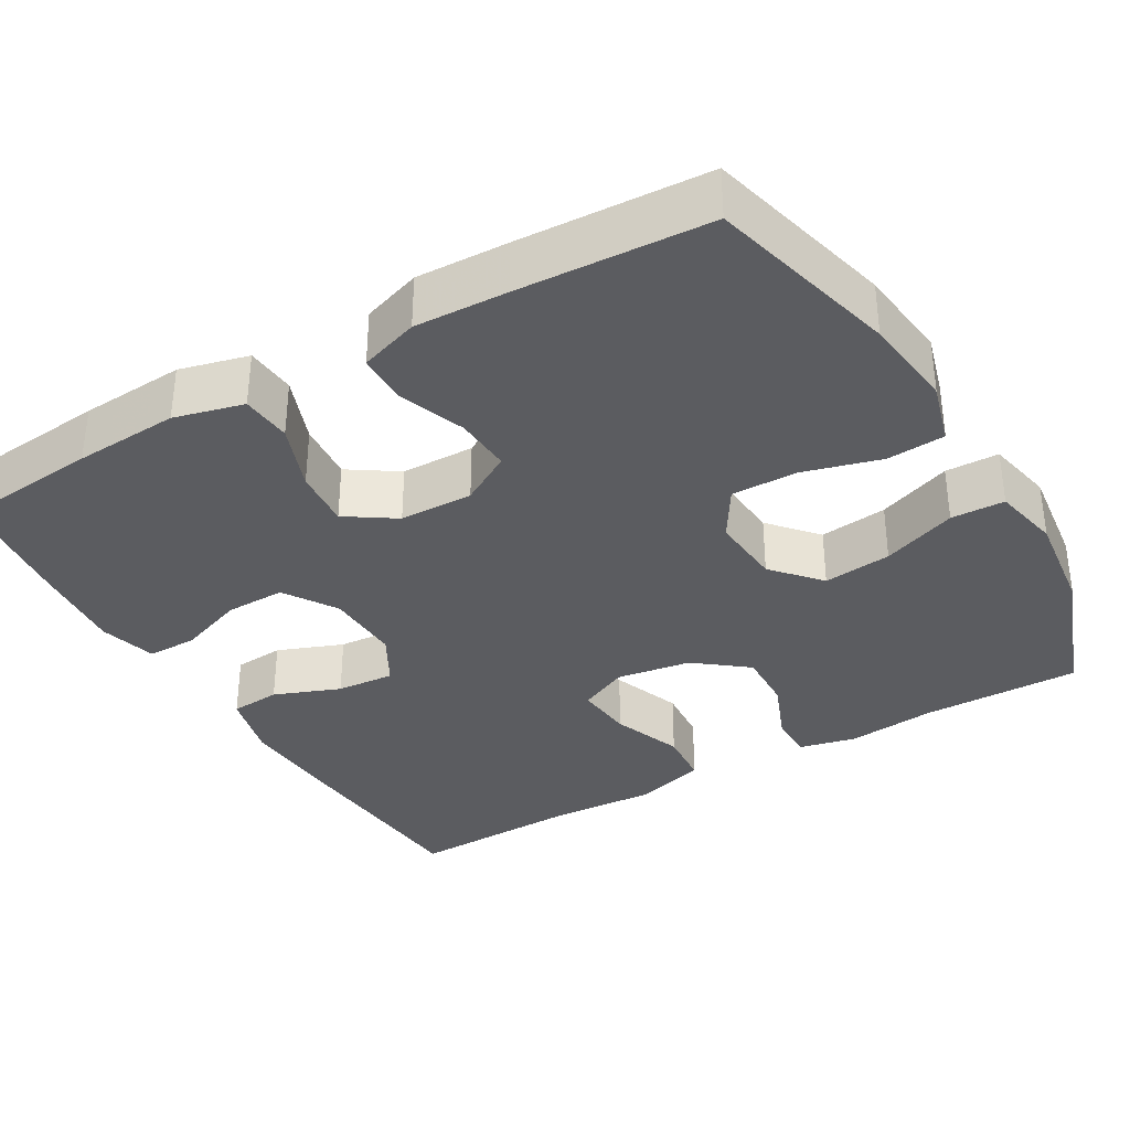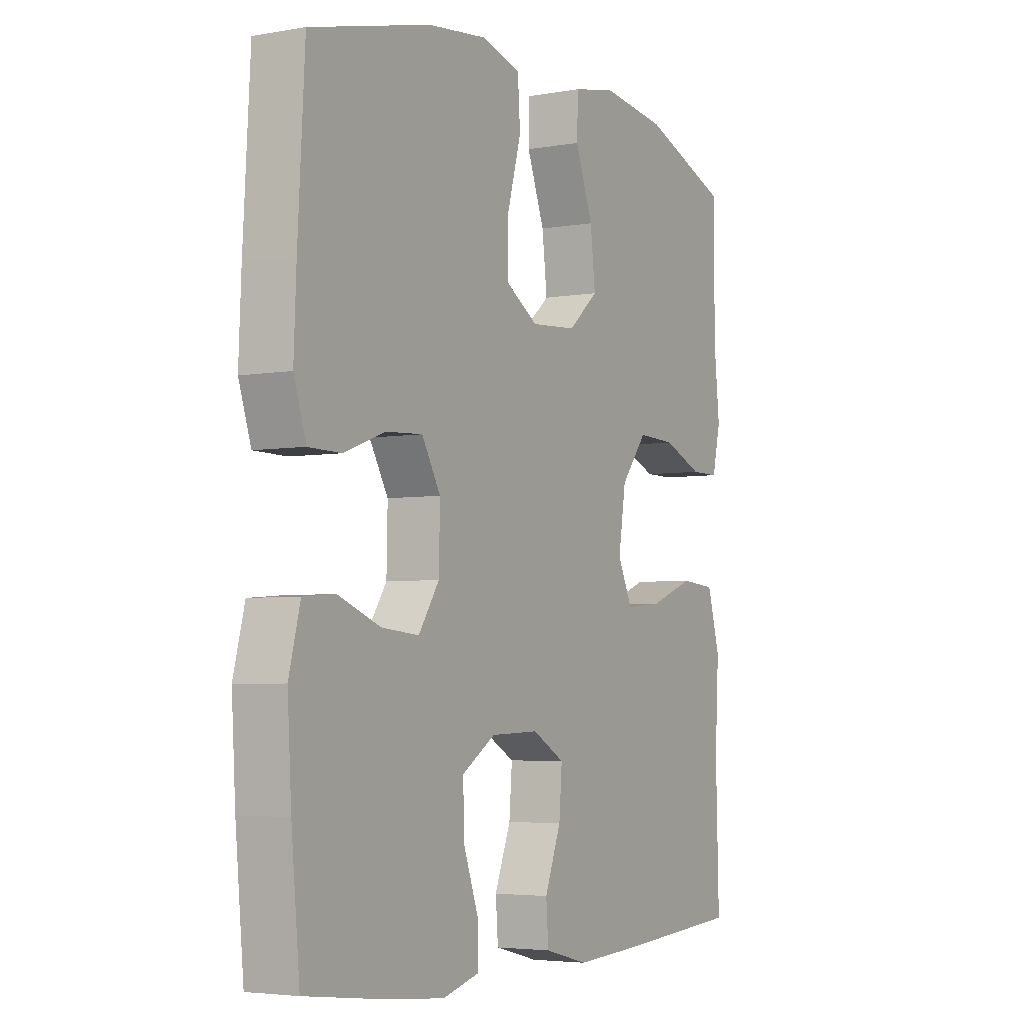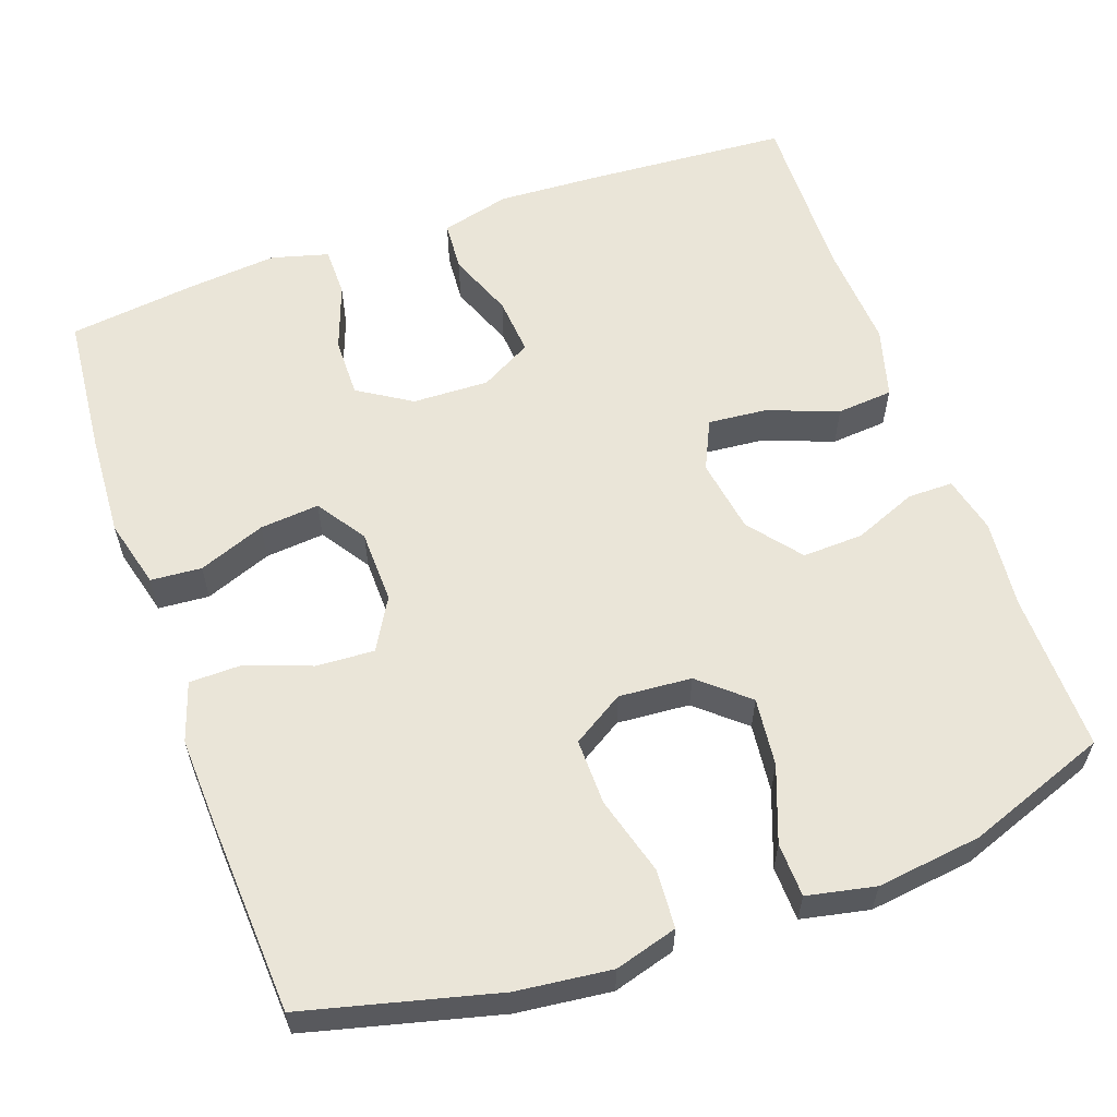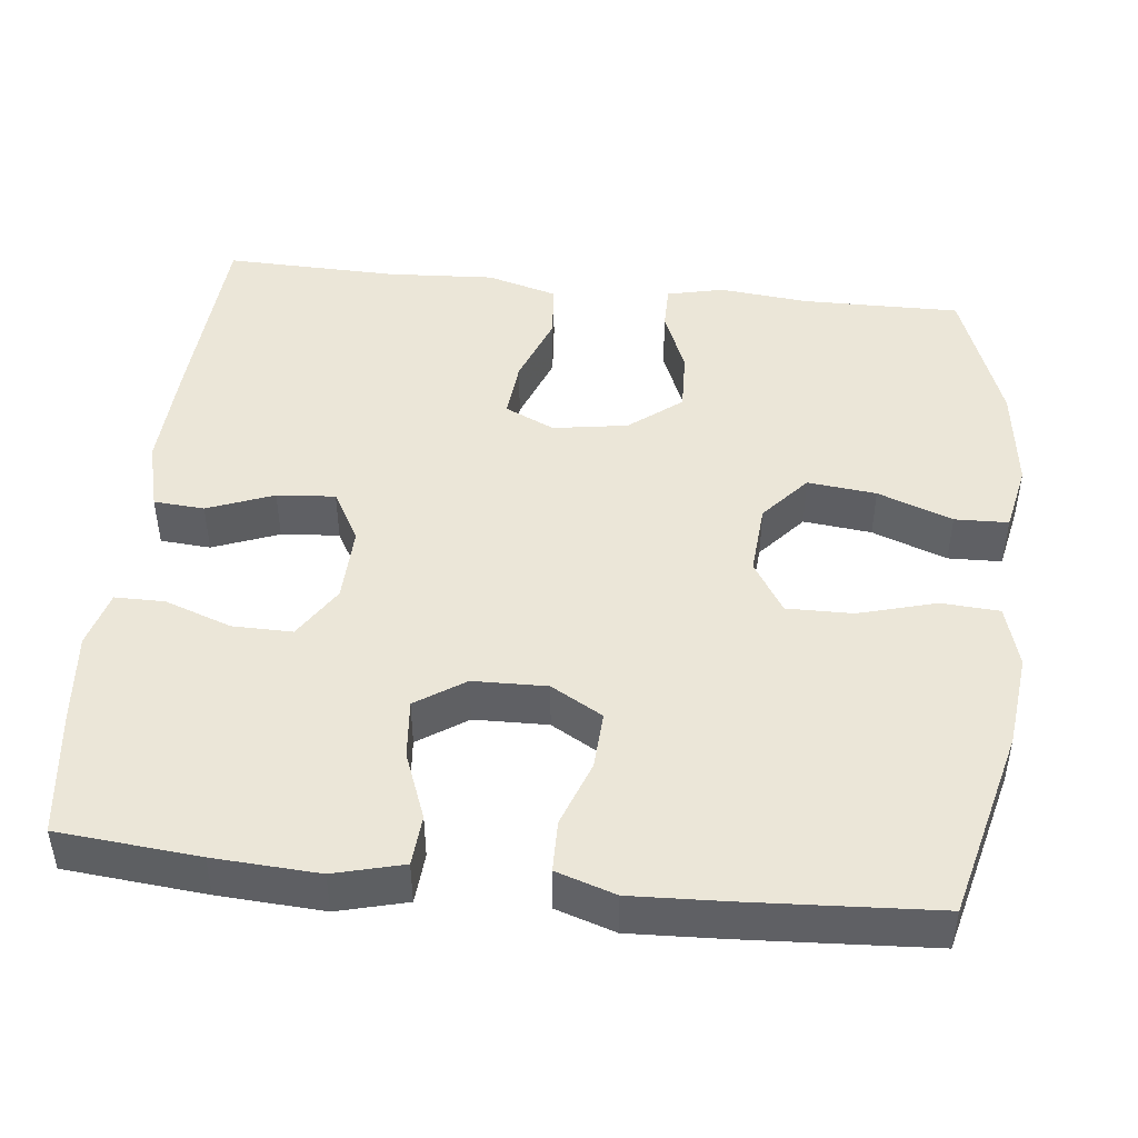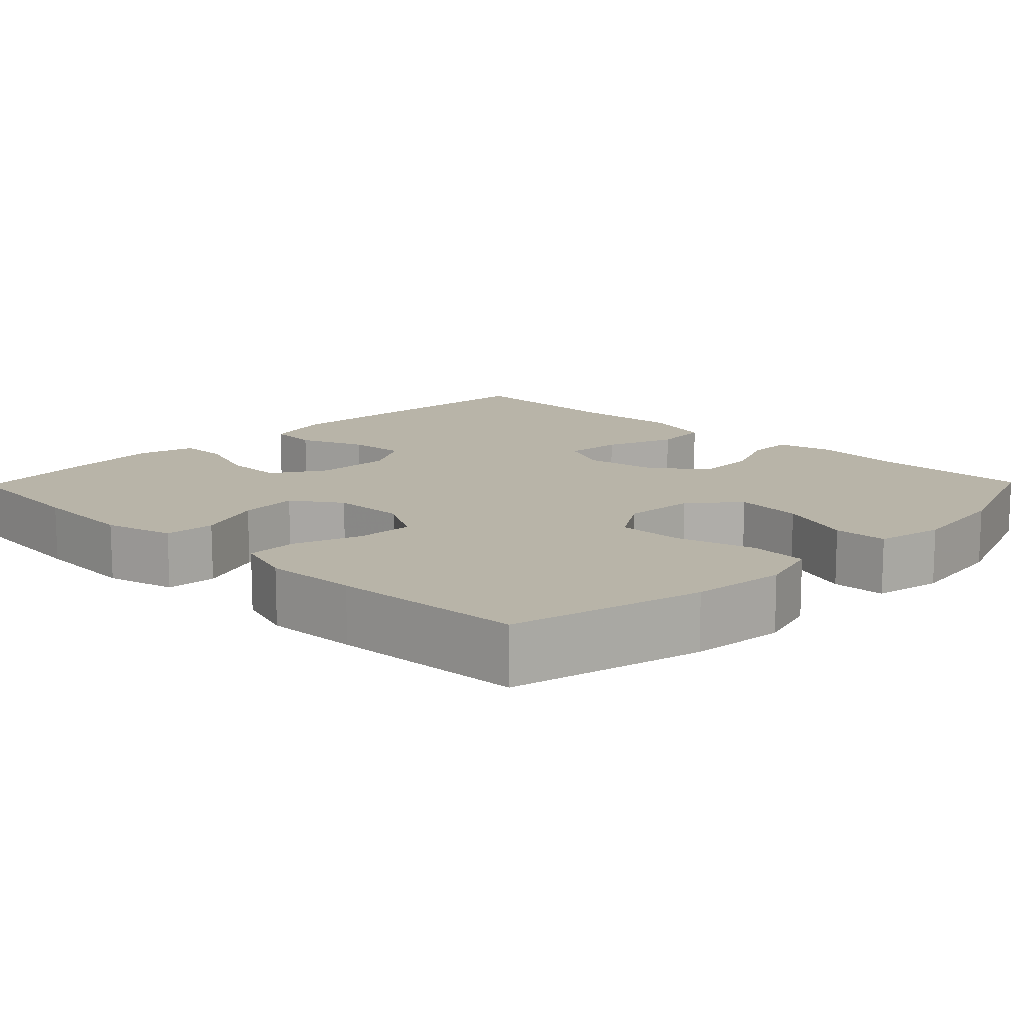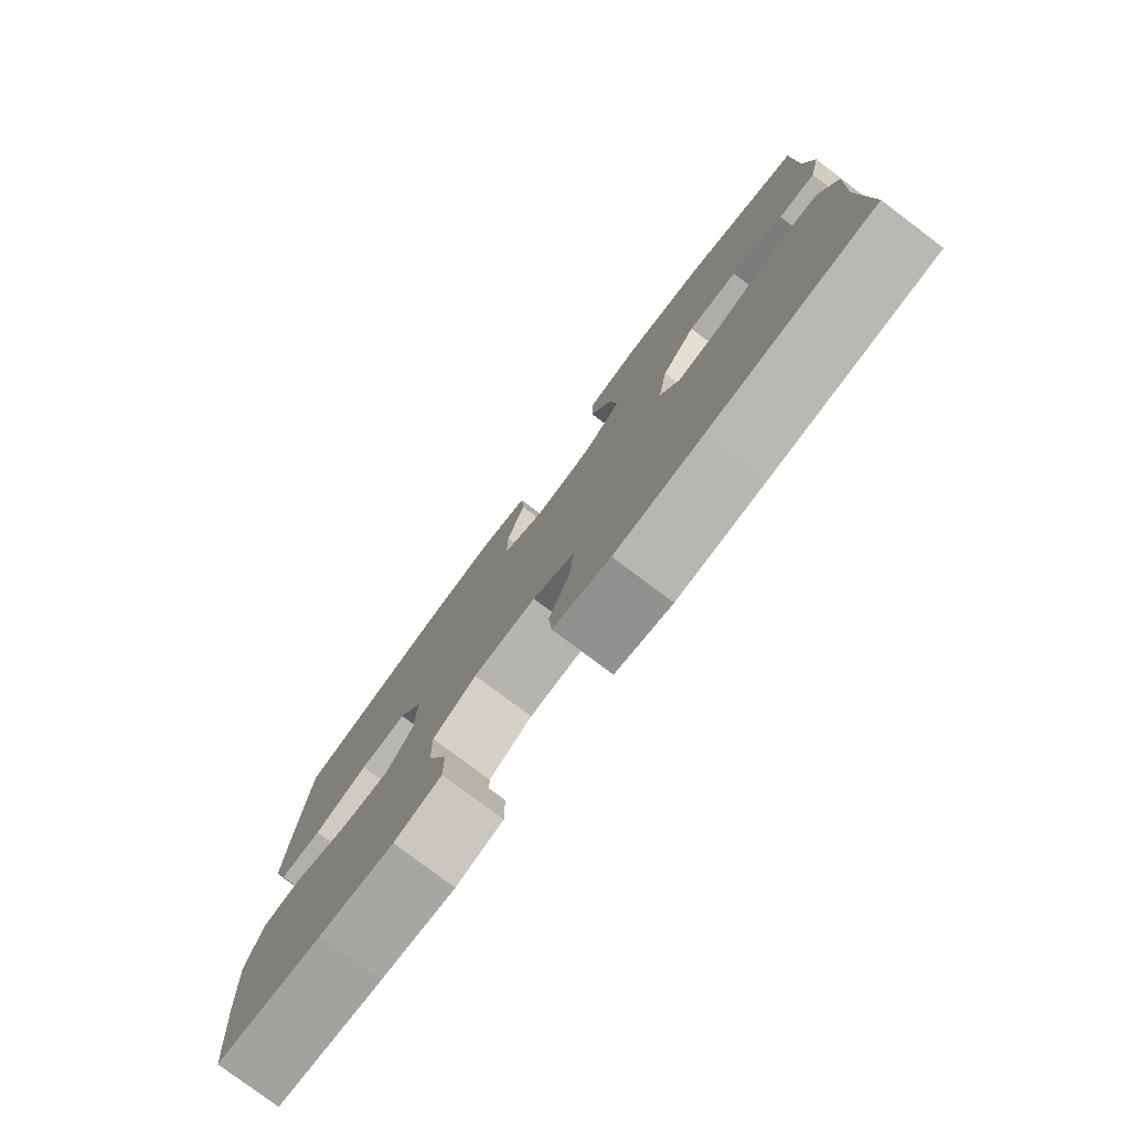
<metadata>
{"format":"obj","ext":"obj","renderer":"f3d","projection":"perspective","resolution":1024,"background":"white","views":[{"elev":-34.7,"azim":-59.6,"up":"+Y"},{"elev":-4.3,"azim":-60.1,"up":"+Z"},{"elev":58.9,"azim":-19.6,"up":"+Y"},{"elev":46.3,"azim":-83.8,"up":"+Y"},{"elev":13.0,"azim":-45.8,"up":"+Y"},{"elev":-79.1,"azim":53.1,"up":"+Z"}]}
</metadata>
<code>
v -0.5 0.07 0.5
v -0.255 0.07 0.562
v -0.134 0.07 0.576
v -0.054 0.07 0.553
v -0.049 0.07 0.478
v -0.077 0.07 0.378
v -0.078 0.07 0.293
v -0.012 0.07 0.252
v 0.081 0.07 0.259
v 0.142 0.07 0.312
v 0.132 0.07 0.4
v 0.096 0.07 0.496
v 0.098 0.07 0.565
v 0.185 0.07 0.583
v 0.319 0.07 0.566
v 0.5 0.07 0.5
v 0.498 0.07 0.296
v 0.51 0.07 0.181
v 0.493 0.07 0.108
v 0.435 0.07 0.108
v 0.354 0.07 0.141
v 0.276 0.07 0.144
v 0.223 0.07 0.077
v 0.208 0.07 -0.019
v 0.238 0.07 -0.083
v 0.313 0.07 -0.076
v 0.404 0.07 -0.042
v 0.476 0.07 -0.048
v 0.502 0.07 -0.139
v 0.494 0.07 -0.278
v 0.5 0.07 -0.5
v 0.244 0.07 -0.517
v 0.108 0.07 -0.524
v 0.019 0.07 -0.501
v 0.014 0.07 -0.436
v 0.047 0.07 -0.351
v 0.053 0.07 -0.276
v -0.013 0.07 -0.239
v -0.111 0.07 -0.242
v -0.179 0.07 -0.285
v -0.178 0.07 -0.362
v -0.147 0.07 -0.448
v -0.147 0.07 -0.512
v -0.22 0.07 -0.532
v -0.335 0.07 -0.521
v -0.5 0.07 -0.5
v -0.517 0.07 -0.319
v -0.525 0.07 -0.184
v -0.502 0.07 -0.095
v -0.437 0.07 -0.09
v -0.351 0.07 -0.123
v -0.275 0.07 -0.13
v -0.233 0.07 -0.067
v -0.231 0.07 0.028
v -0.269 0.07 0.094
v -0.343 0.07 0.09
v -0.428 0.07 0.059
v -0.494 0.07 0.06
v -0.519 0.07 0.136
v -0.514 0.07 0.255
v -0.5 0 0.5
v -0.255 0 0.562
v -0.134 0 0.576
v -0.054 0 0.553
v -0.049 0 0.478
v -0.077 0 0.378
v -0.078 0 0.293
v -0.012 0 0.252
v 0.081 0 0.259
v 0.142 0 0.312
v 0.132 0 0.4
v 0.096 0 0.496
v 0.098 0 0.565
v 0.185 0 0.583
v 0.319 0 0.566
v 0.5 0 0.5
v 0.498 0 0.296
v 0.51 0 0.181
v 0.493 0 0.108
v 0.435 0 0.108
v 0.354 0 0.141
v 0.276 0 0.144
v 0.223 0 0.077
v 0.208 0 -0.019
v 0.238 0 -0.083
v 0.313 0 -0.076
v 0.404 0 -0.042
v 0.476 0 -0.048
v 0.502 0 -0.139
v 0.494 0 -0.278
v 0.5 0 -0.5
v 0.244 0 -0.517
v 0.108 0 -0.524
v 0.019 0 -0.501
v 0.014 0 -0.436
v 0.047 0 -0.351
v 0.053 0 -0.276
v -0.013 0 -0.239
v -0.111 0 -0.242
v -0.179 0 -0.285
v -0.178 0 -0.362
v -0.147 0 -0.448
v -0.147 0 -0.512
v -0.22 0 -0.532
v -0.335 0 -0.521
v -0.5 0 -0.5
v -0.517 0 -0.319
v -0.525 0 -0.184
v -0.502 0 -0.095
v -0.437 0 -0.09
v -0.351 0 -0.123
v -0.275 0 -0.13
v -0.233 0 -0.067
v -0.231 0 0.028
v -0.269 0 0.094
v -0.343 0 0.09
v -0.428 0 0.059
v -0.494 0 0.06
v -0.519 0 0.136
v -0.514 0 0.255
f 56 57 58 59
f 55 56 59 60
f 48 49 50 51
f 48 51 52
f 47 48 52
f 46 47 52
f 45 46 52 53
f 41 42 43 44
f 40 41 44 45
f 33 34 35 36
f 33 36 37
f 30 31 32 33
f 30 33 37
f 29 30 37 38
f 26 27 28 29
f 25 26 29 38
f 18 19 20 21
f 17 18 21 22
f 16 17 22
f 15 16 22 23
f 11 12 13 14
f 10 11 14 15
f 3 4 5 6
f 3 6 7
f 2 3 7
f 55 60 1 2
f 54 55 2 7
f 53 54 7 8
f 40 45 53 8
f 39 40 8 9
f 24 25 38 39
f 23 24 39 9
f 10 15 23
f 9 10 23
f 119 118 117 116
f 120 119 116 115
f 111 110 109 108
f 112 111 108
f 112 108 107
f 112 107 106
f 113 112 106 105
f 104 103 102 101
f 105 104 101 100
f 96 95 94 93
f 97 96 93
f 93 92 91 90
f 97 93 90
f 98 97 90 89
f 89 88 87 86
f 98 89 86 85
f 81 80 79 78
f 82 81 78 77
f 82 77 76
f 83 82 76 75
f 74 73 72 71
f 75 74 71 70
f 66 65 64 63
f 67 66 63
f 67 63 62
f 62 61 120 115
f 67 62 115 114
f 68 67 114 113
f 68 113 105 100
f 69 68 100 99
f 99 98 85 84
f 69 99 84 83
f 83 75 70
f 83 70 69
f 1 61 62 2
f 2 62 63 3
f 3 63 64 4
f 4 64 65 5
f 5 65 66 6
f 6 66 67 7
f 7 67 68 8
f 8 68 69 9
f 9 69 70 10
f 10 70 71 11
f 11 71 72 12
f 12 72 73 13
f 13 73 74 14
f 14 74 75 15
f 15 75 76 16
f 16 76 77 17
f 17 77 78 18
f 18 78 79 19
f 19 79 80 20
f 20 80 81 21
f 21 81 82 22
f 22 82 83 23
f 23 83 84 24
f 24 84 85 25
f 25 85 86 26
f 26 86 87 27
f 27 87 88 28
f 28 88 89 29
f 29 89 90 30
f 30 90 91 31
f 31 91 92 32
f 32 92 93 33
f 33 93 94 34
f 34 94 95 35
f 35 95 96 36
f 36 96 97 37
f 37 97 98 38
f 38 98 99 39
f 39 99 100 40
f 40 100 101 41
f 41 101 102 42
f 42 102 103 43
f 43 103 104 44
f 44 104 105 45
f 45 105 106 46
f 46 106 107 47
f 47 107 108 48
f 48 108 109 49
f 49 109 110 50
f 50 110 111 51
f 51 111 112 52
f 52 112 113 53
f 53 113 114 54
f 54 114 115 55
f 55 115 116 56
f 56 116 117 57
f 57 117 118 58
f 58 118 119 59
f 59 119 120 60
f 60 120 61 1

</code>
